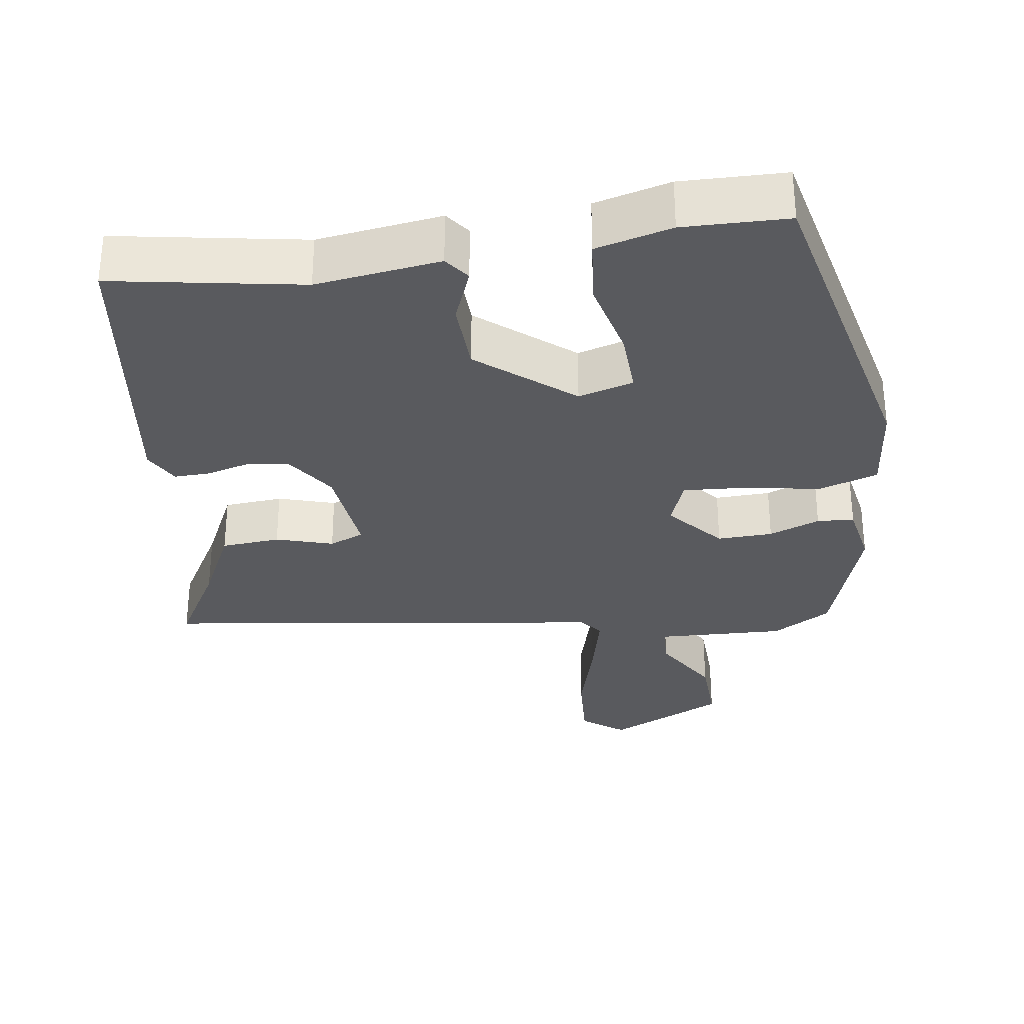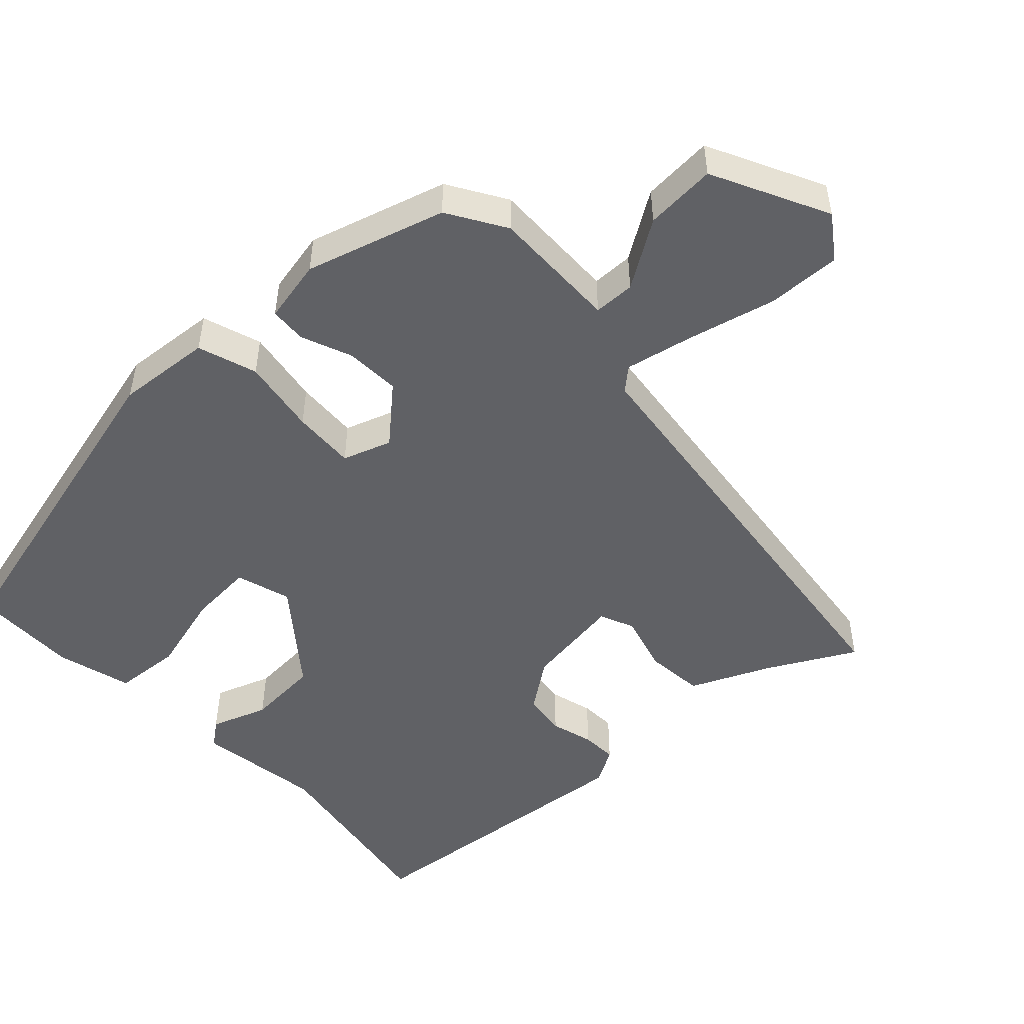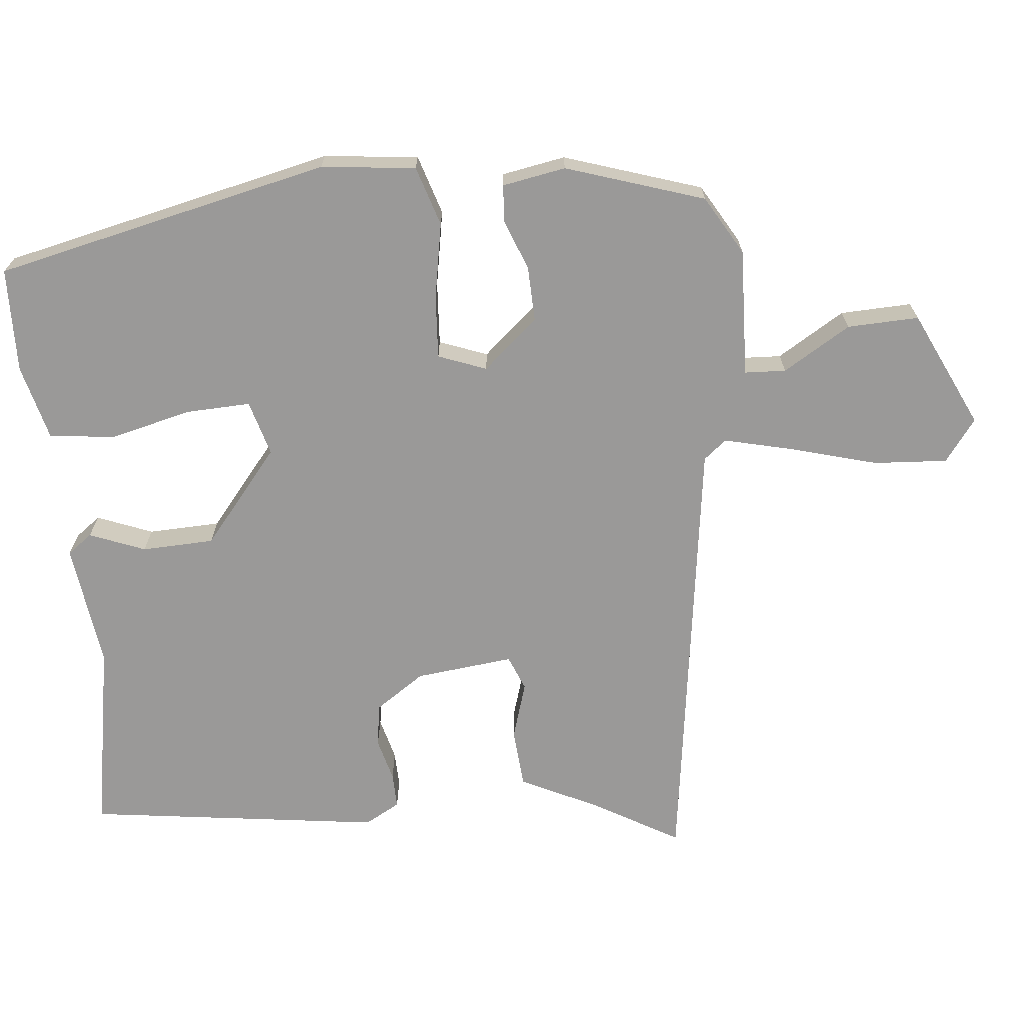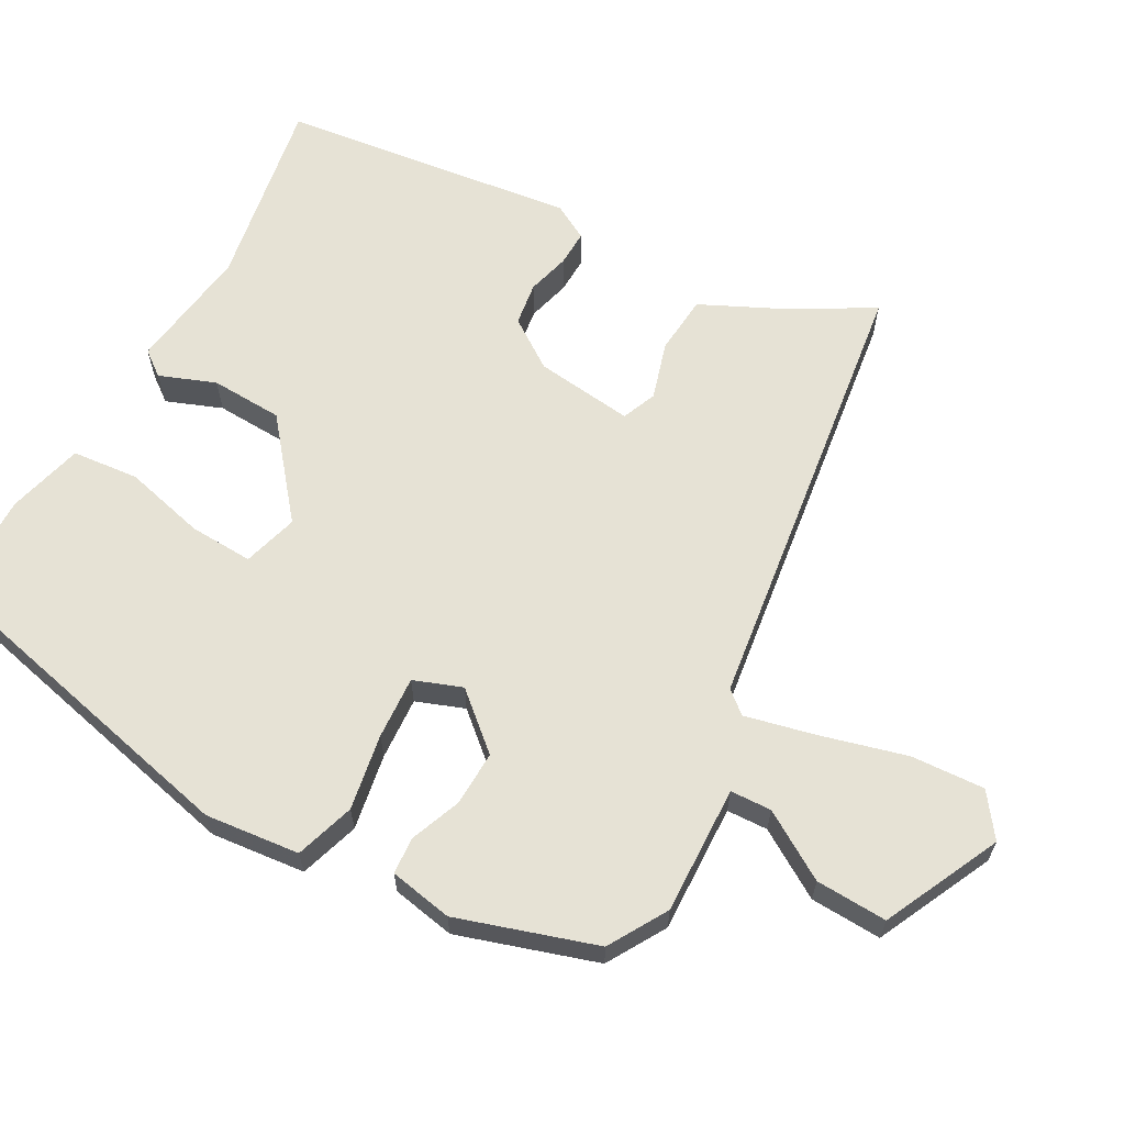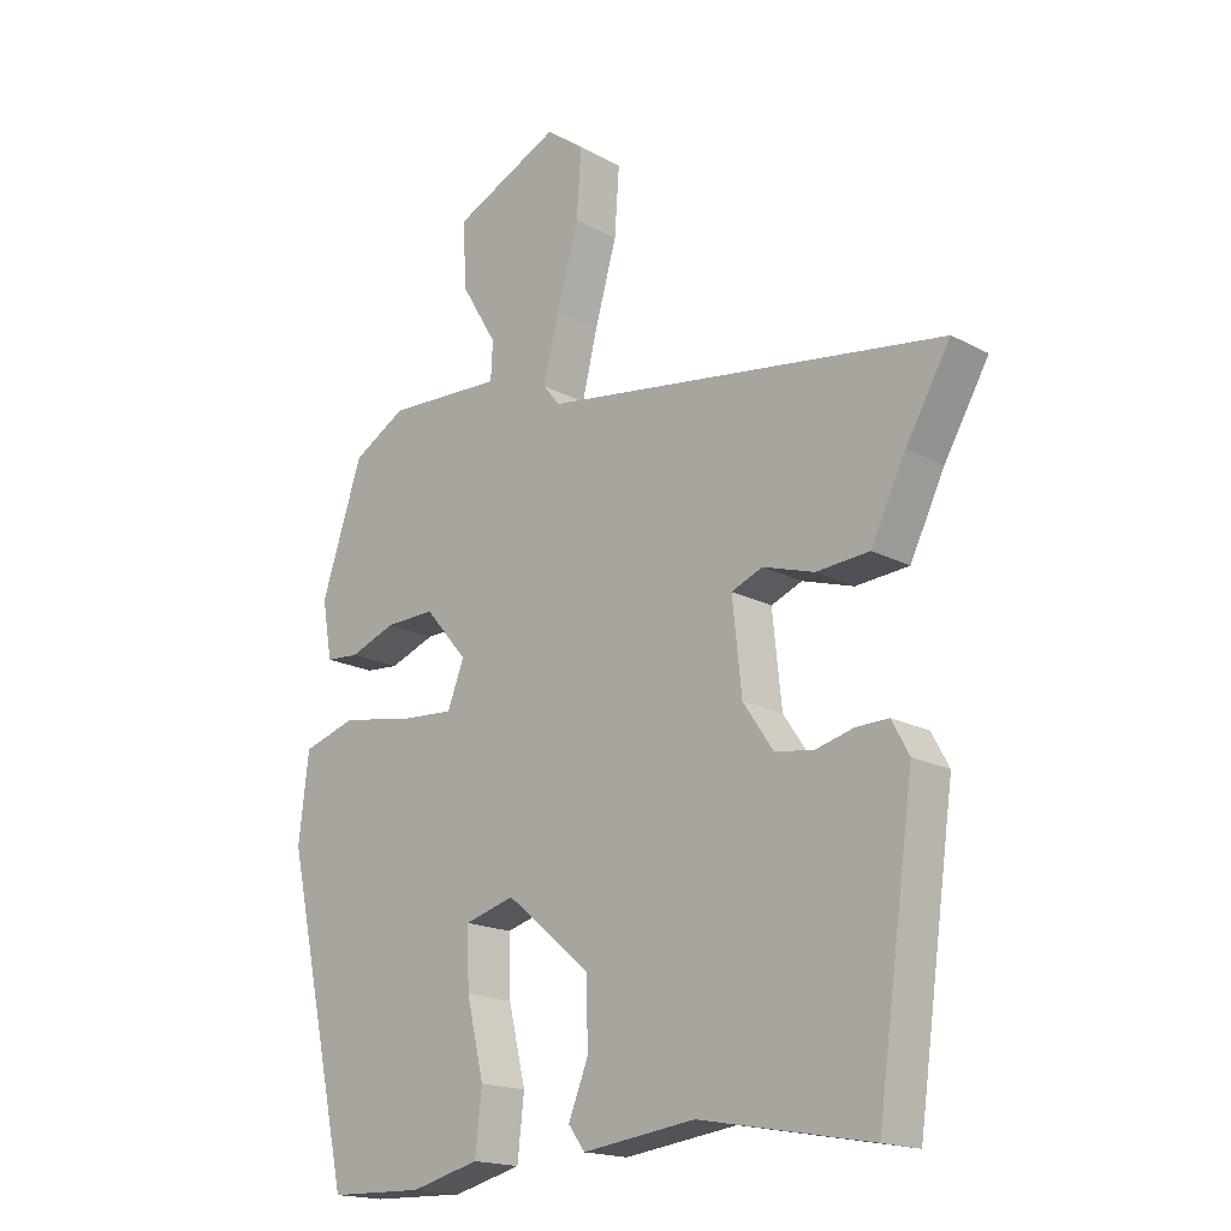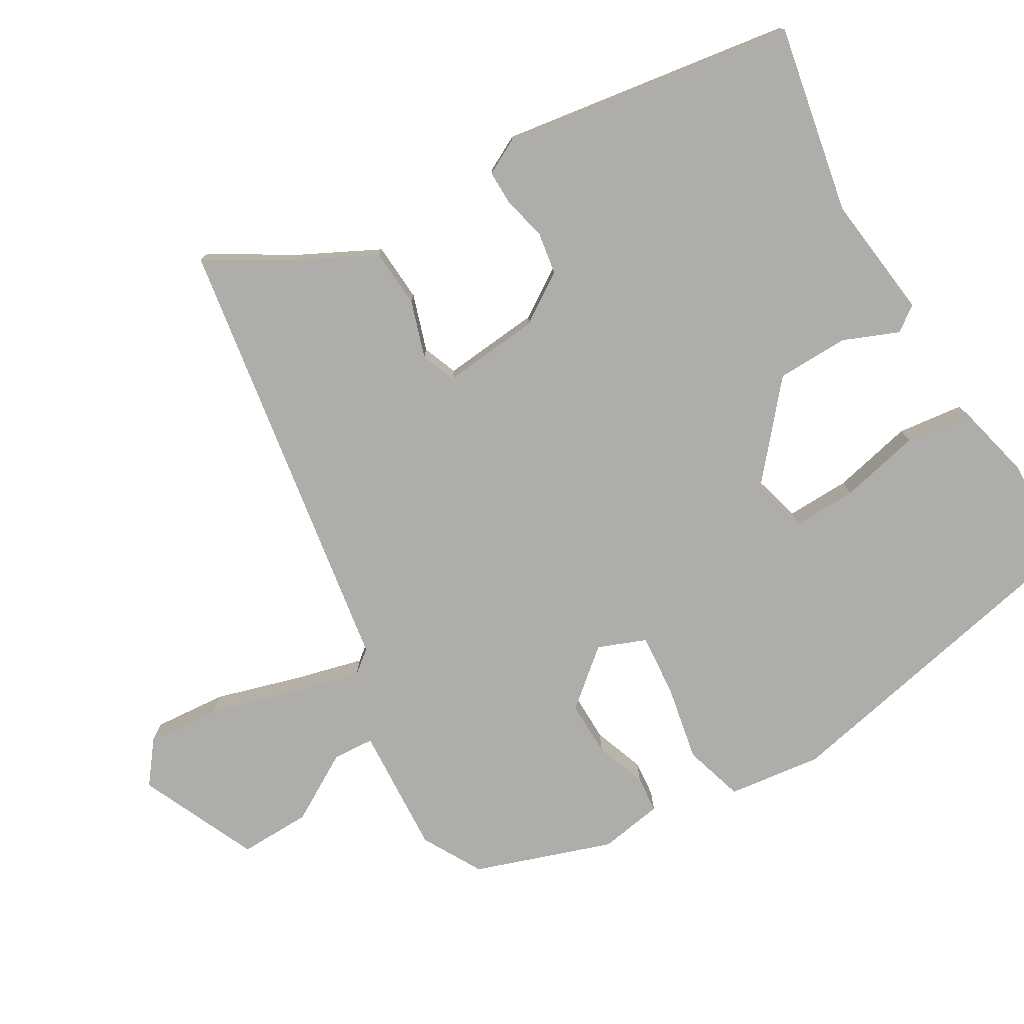
<metadata>
{"format":"obj","ext":"obj","renderer":"f3d","projection":"perspective","resolution":1024,"background":"white","views":[{"elev":-31.5,"azim":-171.3,"up":"+Y"},{"elev":-50.3,"azim":-45.2,"up":"+Y"},{"elev":-69.1,"azim":-84.1,"up":"+Y"},{"elev":63.9,"azim":-60.4,"up":"+Y"},{"elev":-17.7,"azim":43.7,"up":"+Z"},{"elev":-77.4,"azim":119.9,"up":"+Y"}]}
</metadata>
<code>
v -0.434 0.07 0.48
v -0.354 0.07 0.526
v -0.18 0.07 0.518
v -0.177 0.07 0.574
v -0.232 0.07 0.666
v -0.235 0.07 0.763
v -0.076 0.07 0.837
v -0.019 0.07 0.794
v -0.026 0.07 0.694
v -0.059 0.07 0.577
v -0.082 0.07 0.483
v -0.057 0.07 0.452
v 0.549 0.07 0.363
v 0.482 0.07 0.248
v 0.43 0.07 0.142
v 0.35 0.07 0.136
v 0.273 0.07 0.16
v 0.226 0.07 0.141
v 0.24 0.07 0.008
v 0.285 0.07 -0.059
v 0.343 0.07 -0.068
v 0.401 0.07 -0.053
v 0.449 0.07 -0.052
v 0.475 0.07 -0.1
v 0.419 0.07 -0.5
v 0.162 0.07 -0.453
v -0.007 0.07 -0.475
v -0.032 0.07 -0.441
v -0.002 0.07 -0.366
v -0.005 0.07 -0.268
v -0.131 0.07 -0.163
v -0.206 0.07 -0.184
v -0.203 0.07 -0.271
v -0.177 0.07 -0.381
v -0.187 0.07 -0.471
v -0.29 0.07 -0.497
v -0.432 0.07 -0.493
v -0.532 0.07 -0.037
v -0.517 0.07 0.091
v -0.436 0.07 0.116
v -0.333 0.07 0.097
v -0.248 0.07 0.091
v -0.223 0.07 0.156
v -0.287 0.07 0.231
v -0.362 0.07 0.229
v -0.431 0.07 0.203
v -0.481 0.07 0.207
v -0.496 0.07 0.293
v -0.434 0 0.48
v -0.354 0 0.526
v -0.18 0 0.518
v -0.177 0 0.574
v -0.232 0 0.666
v -0.235 0 0.763
v -0.076 0 0.837
v -0.019 0 0.794
v -0.026 0 0.694
v -0.059 0 0.577
v -0.082 0 0.483
v -0.057 0 0.452
v 0.549 0 0.363
v 0.482 0 0.248
v 0.43 0 0.142
v 0.35 0 0.136
v 0.273 0 0.16
v 0.226 0 0.141
v 0.24 0 0.008
v 0.285 0 -0.059
v 0.343 0 -0.068
v 0.401 0 -0.053
v 0.449 0 -0.052
v 0.475 0 -0.1
v 0.419 0 -0.5
v 0.162 0 -0.453
v -0.007 0 -0.475
v -0.032 0 -0.441
v -0.002 0 -0.366
v -0.005 0 -0.268
v -0.131 0 -0.163
v -0.206 0 -0.184
v -0.203 0 -0.271
v -0.177 0 -0.381
v -0.187 0 -0.471
v -0.29 0 -0.497
v -0.432 0 -0.493
v -0.532 0 -0.037
v -0.517 0 0.091
v -0.436 0 0.116
v -0.333 0 0.097
v -0.248 0 0.091
v -0.223 0 0.156
v -0.287 0 0.231
v -0.362 0 0.229
v -0.431 0 0.203
v -0.481 0 0.207
v -0.496 0 0.293
f 45 46 47 48
f 44 45 48 1
f 43 44 1 2
f 38 39 40 41
f 38 41 42
f 37 38 42
f 36 37 42 43
f 33 34 35 36
f 32 33 36 43
f 26 27 28 29
f 26 29 30
f 25 26 30
f 24 25 30 31
f 21 22 23 24
f 20 21 24 31
f 14 15 16 17
f 12 13 14 17
f 12 17 18
f 7 8 9 10
f 7 10 11
f 4 5 6 7
f 3 4 7 11
f 43 2 3 11
f 31 32 43 11
f 19 20 31 11
f 12 18 19
f 11 12 19
f 96 95 94 93
f 49 96 93 92
f 50 49 92 91
f 89 88 87 86
f 90 89 86
f 90 86 85
f 91 90 85 84
f 84 83 82 81
f 91 84 81 80
f 77 76 75 74
f 78 77 74
f 78 74 73
f 79 78 73 72
f 72 71 70 69
f 79 72 69 68
f 65 64 63 62
f 65 62 61 60
f 66 65 60
f 58 57 56 55
f 59 58 55
f 55 54 53 52
f 59 55 52 51
f 59 51 50 91
f 59 91 80 79
f 59 79 68 67
f 67 66 60
f 67 60 59
f 1 49 50 2
f 2 50 51 3
f 3 51 52 4
f 4 52 53 5
f 5 53 54 6
f 6 54 55 7
f 7 55 56 8
f 8 56 57 9
f 9 57 58 10
f 10 58 59 11
f 11 59 60 12
f 12 60 61 13
f 13 61 62 14
f 14 62 63 15
f 15 63 64 16
f 16 64 65 17
f 17 65 66 18
f 18 66 67 19
f 19 67 68 20
f 20 68 69 21
f 21 69 70 22
f 22 70 71 23
f 23 71 72 24
f 24 72 73 25
f 25 73 74 26
f 26 74 75 27
f 27 75 76 28
f 28 76 77 29
f 29 77 78 30
f 30 78 79 31
f 31 79 80 32
f 32 80 81 33
f 33 81 82 34
f 34 82 83 35
f 35 83 84 36
f 36 84 85 37
f 37 85 86 38
f 38 86 87 39
f 39 87 88 40
f 40 88 89 41
f 41 89 90 42
f 42 90 91 43
f 43 91 92 44
f 44 92 93 45
f 45 93 94 46
f 46 94 95 47
f 47 95 96 48
f 48 96 49 1

</code>
